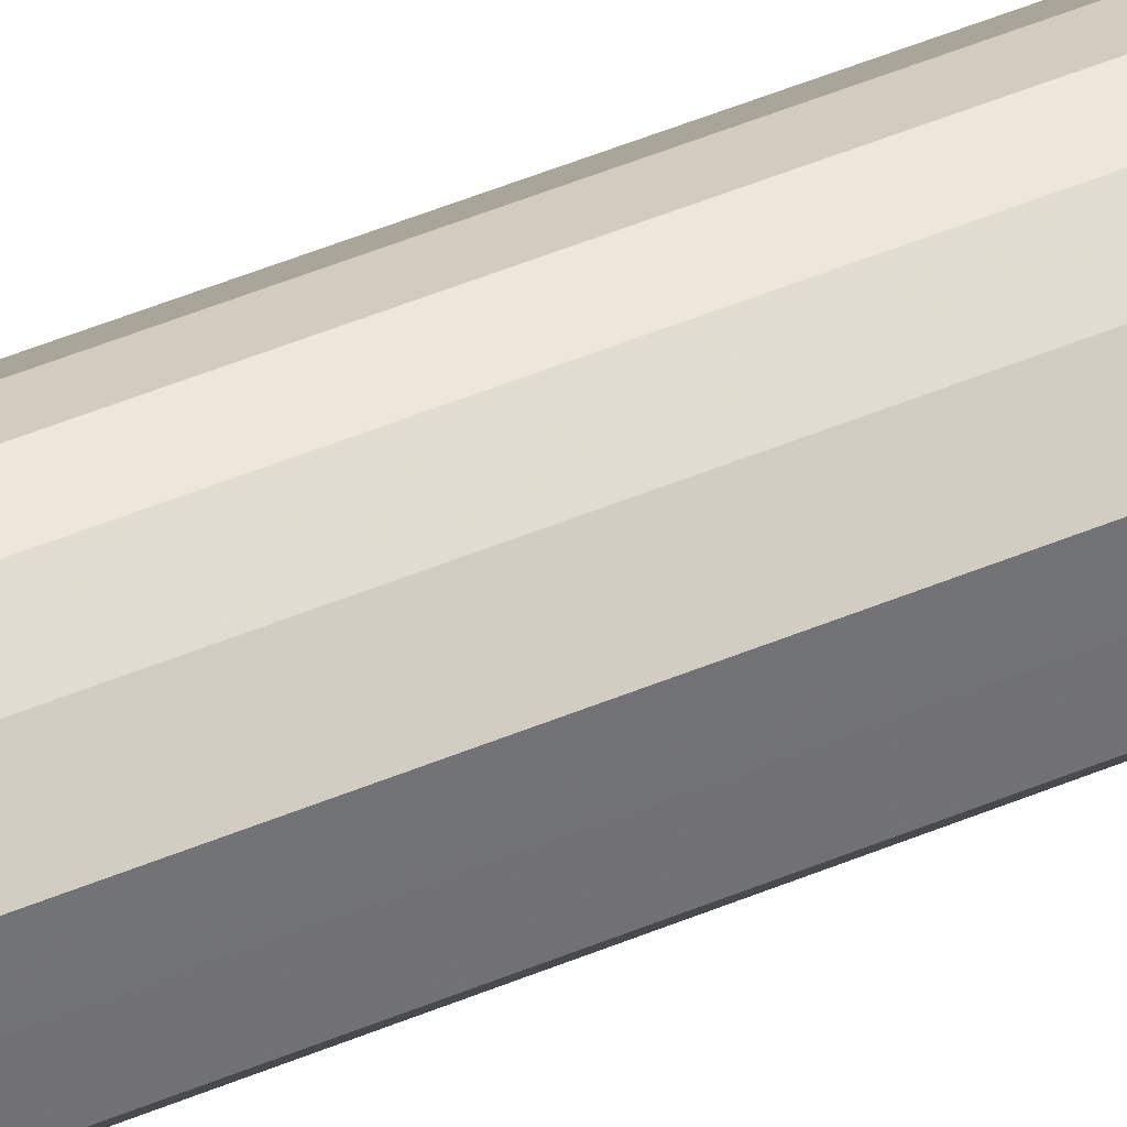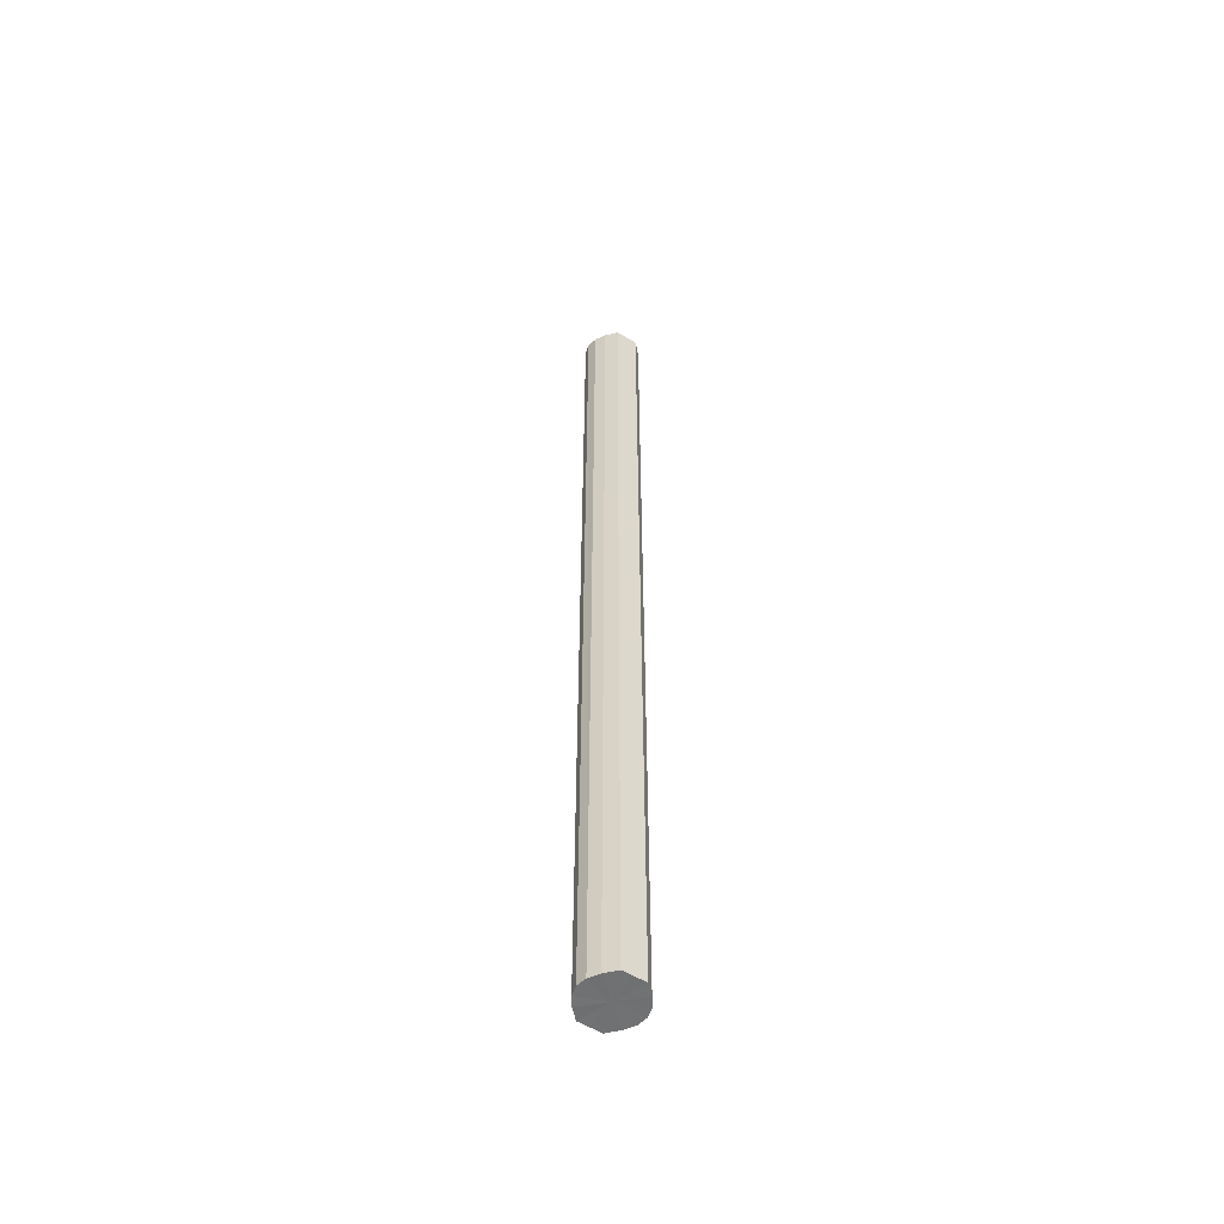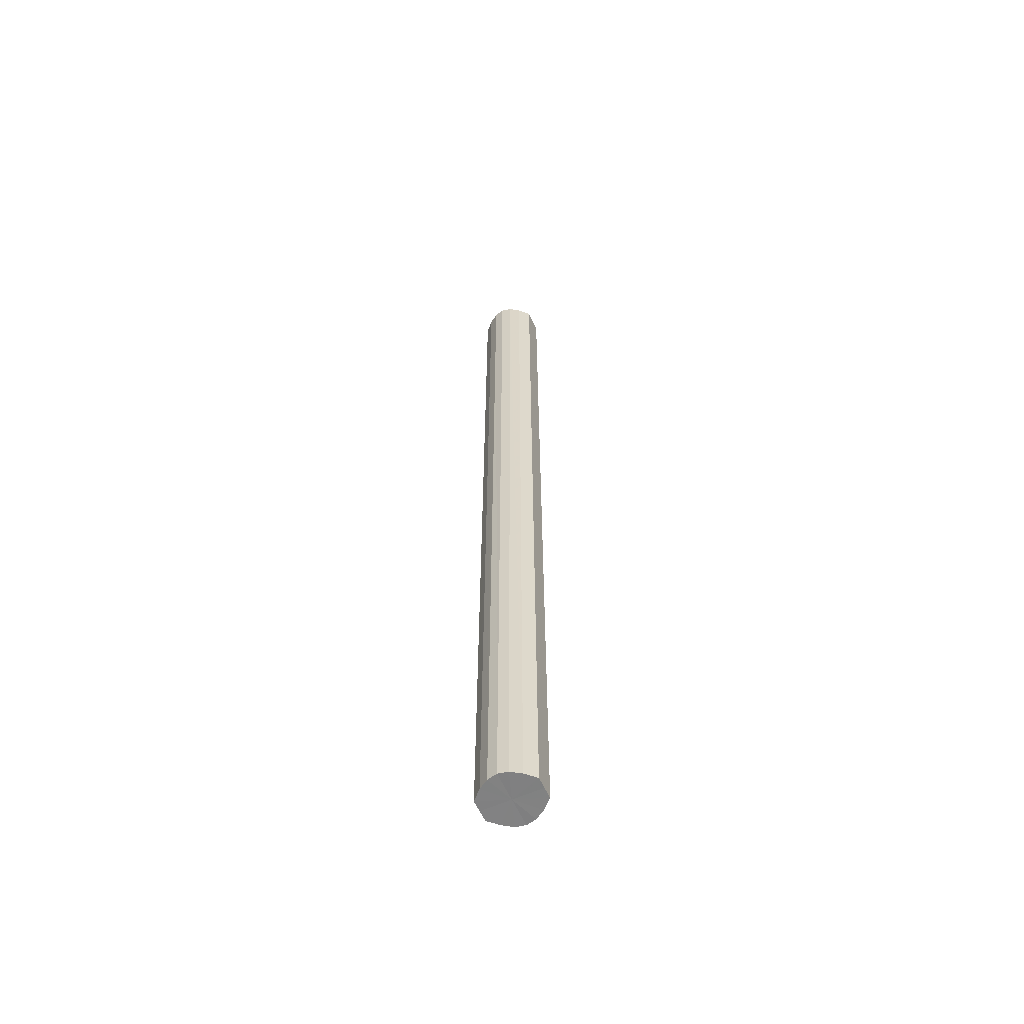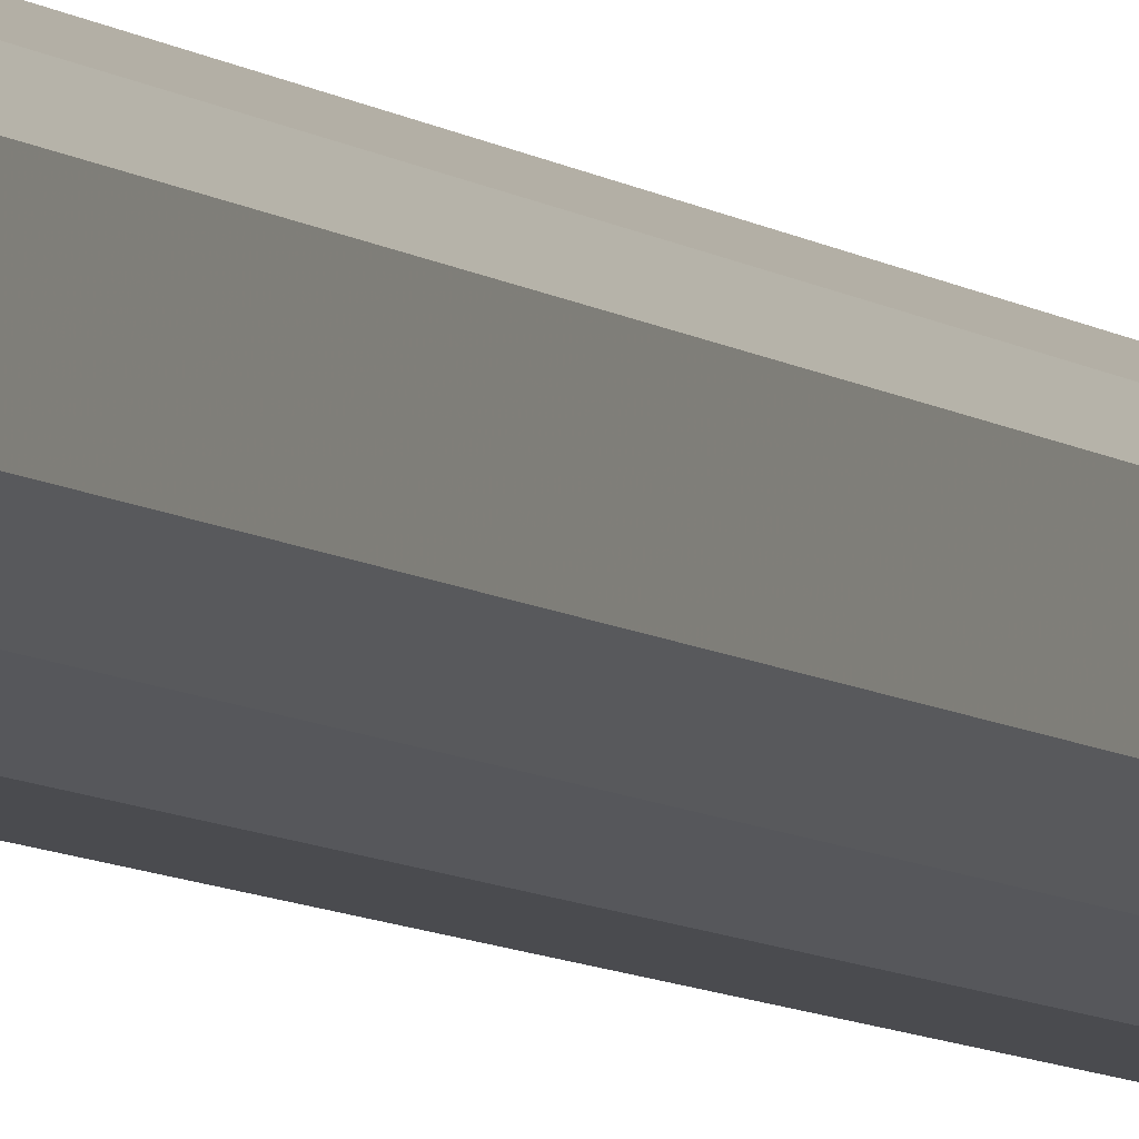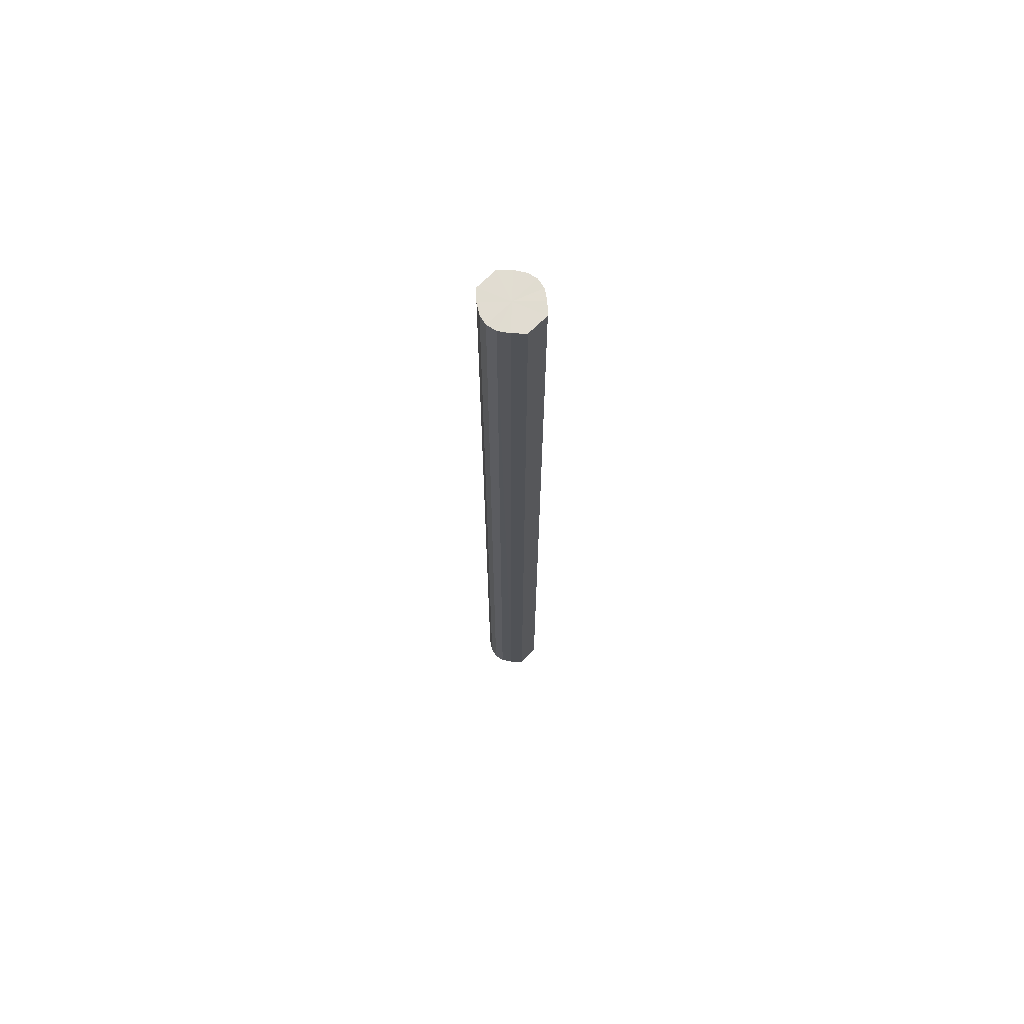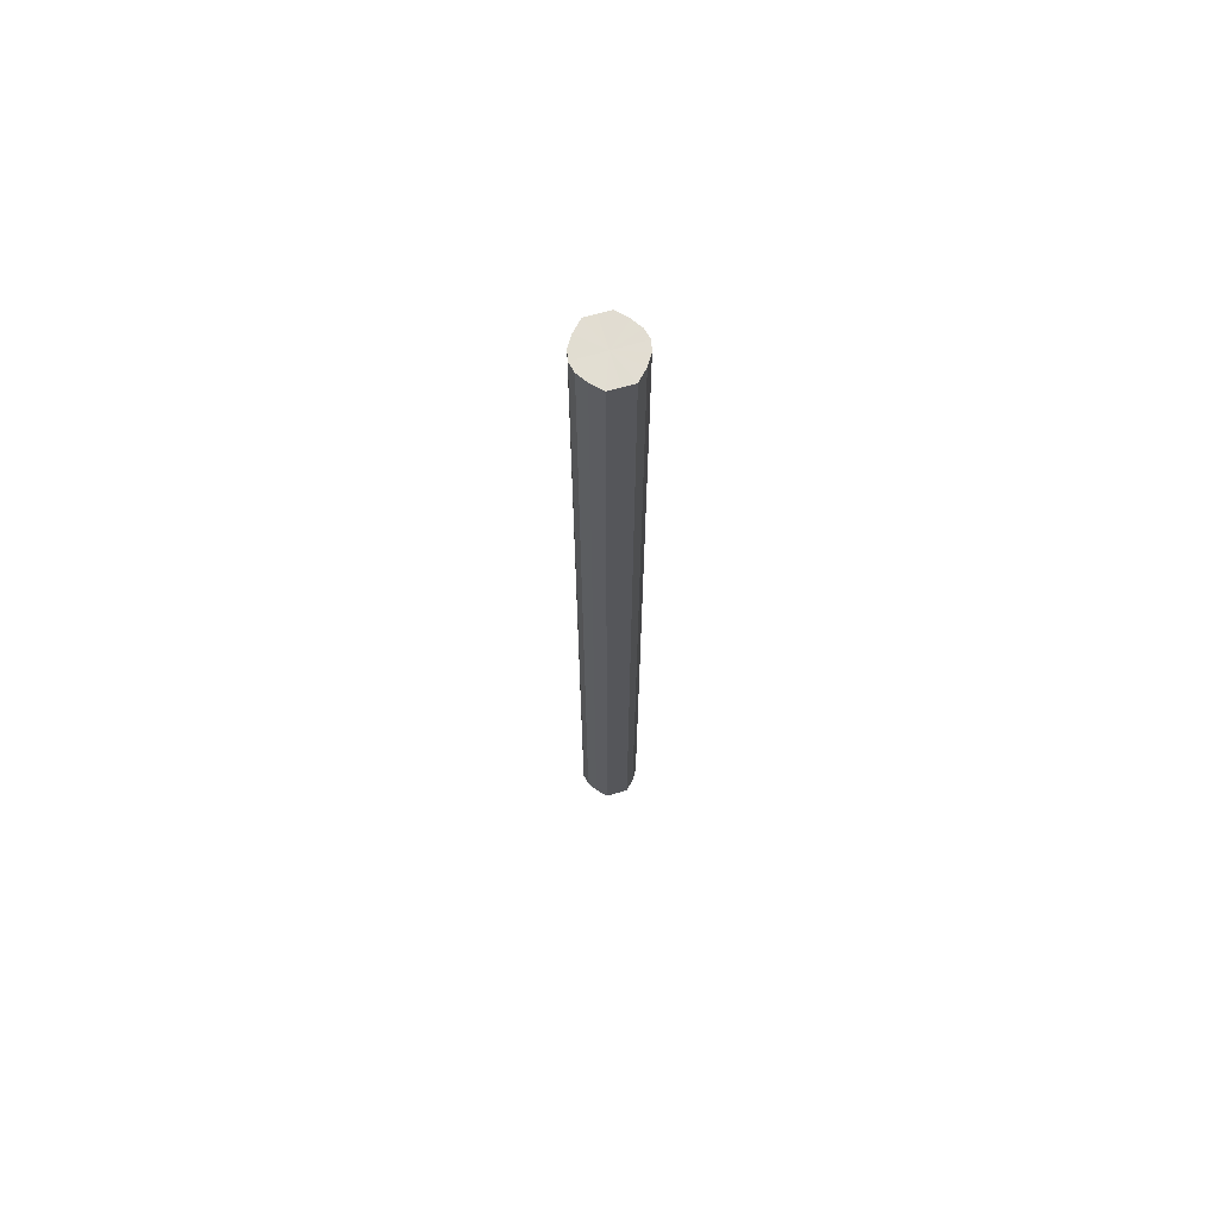
<metadata>
{"format":"obj","ext":"obj","renderer":"f3d","projection":"perspective","resolution":1024,"background":"white","views":[{"elev":36.8,"azim":59.6,"up":"+Z"},{"elev":-55.3,"azim":57.9,"up":"+Y"},{"elev":-60.4,"azim":24.5,"up":"+Y"},{"elev":-5.1,"azim":-161.0,"up":"+Z"},{"elev":69.3,"azim":45.0,"up":"+Y"},{"elev":68.5,"azim":73.6,"up":"+Y"}]}
</metadata>
<code>
o 15033
v 2203 1866 9.03
v 2203 1866 9.019
v 2203 1865 9.03
v 2203 1866 9.009
v 2203 1865 9.019
v 2203 1866 9.042
v 2203 1865 9.042
v 2203 1866 9.002
v 2203 1865 9.009
v 2203 1866 9.051
v 2203 1865 9.051
v 2203 1866 9
v 2203 1865 9.002
v 2203 1866 9.058
v 2203 1865 9.058
v 2203 1866 9.002
v 2203 1865 9
v 2203 1866 9.06
v 2203 1865 9.06
v 2203 1866 9.009
v 2203 1865 9.002
v 2203 1866 9.058
v 2203 1865 9.058
v 2203 1866 9.019
v 2203 1865 9.009
v 2203 1866 9.051
v 2203 1865 9.051
v 2203 1866 9.03
v 2203 1865 9.019
v 2203 1866 9.042
v 2203 1865 9.042
v 2203 1865 9.03
v 2203 1865 9.03
v 2203 1866 9.019
v 2203 1865 9.019
v 2203 1866 9.009
v 2203 1865 9.009
v 2203 1865 9.042
v 2203 1866 9.03
v 2203 1865 9.051
v 2203 1866 9.042
v 2203 1866 9.002
v 2203 1865 9.002
v 2203 1865 9.058
v 2203 1866 9.051
v 2203 1865 9.06
v 2203 1866 9.058
v 2203 1866 9
v 2203 1865 9
v 2203 1865 9.058
v 2203 1866 9.06
v 2203 1865 9.051
v 2203 1866 9.058
v 2203 1866 9.002
v 2203 1865 9.002
v 2203 1865 9.042
v 2203 1866 9.051
v 2203 1865 9.03
v 2203 1866 9.042
v 2203 1866 9.009
v 2203 1865 9.009
v 2203 1865 9.019
v 2203 1866 9.03
v 2203 1866 9.019
v 2203 1866 9.03
v 2203 1866 9.019
v 2203 1866 9.03
v 2203 1866 9.009
v 2203 1866 9.042
v 2203 1866 9.002
v 2203 1866 9.051
v 2203 1866 9
v 2203 1866 9.058
v 2203 1866 9.002
v 2203 1866 9.06
v 2203 1866 9.009
v 2203 1866 9.058
v 2203 1866 9.019
v 2203 1866 9.051
v 2203 1866 9.03
v 2203 1866 9.042
v 2203 1865 9.03
v 2203 1865 9.03
v 2203 1865 9.019
v 2203 1865 9.042
v 2203 1865 9.009
v 2203 1865 9.051
v 2203 1865 9.002
v 2203 1865 9.058
v 2203 1865 9
v 2203 1865 9.06
v 2203 1865 9.002
v 2203 1865 9.058
v 2203 1865 9.009
v 2203 1865 9.051
v 2203 1865 9.019
v 2203 1865 9.042
v 2203 1865 9.03
f 1 2 3
f 2 4 5
f 6 1 7
f 4 8 9
f 10 6 11
f 8 12 13
f 14 10 15
f 12 16 17
f 18 14 19
f 16 20 21
f 22 18 23
f 20 24 25
f 26 22 27
f 24 28 29
f 30 26 31
f 28 30 32
f 33 34 35
f 35 36 37
f 38 39 33
f 40 41 38
f 37 42 43
f 44 45 40
f 46 47 44
f 43 48 49
f 50 51 46
f 52 53 50
f 49 54 55
f 56 57 52
f 58 59 56
f 55 60 61
f 62 63 58
f 61 64 62
f 65 66 67
f 65 68 66
f 65 67 69
f 65 70 68
f 65 69 71
f 65 72 70
f 65 71 73
f 65 74 72
f 65 73 75
f 65 76 74
f 65 75 77
f 65 78 76
f 65 77 79
f 65 80 78
f 65 79 81
f 65 81 80
f 82 83 84
f 82 85 83
f 82 84 86
f 82 87 85
f 82 86 88
f 82 89 87
f 82 88 90
f 82 91 89
f 82 90 92
f 82 93 91
f 82 92 94
f 82 95 93
f 82 94 96
f 82 97 95
f 82 96 98
f 82 98 97

</code>
